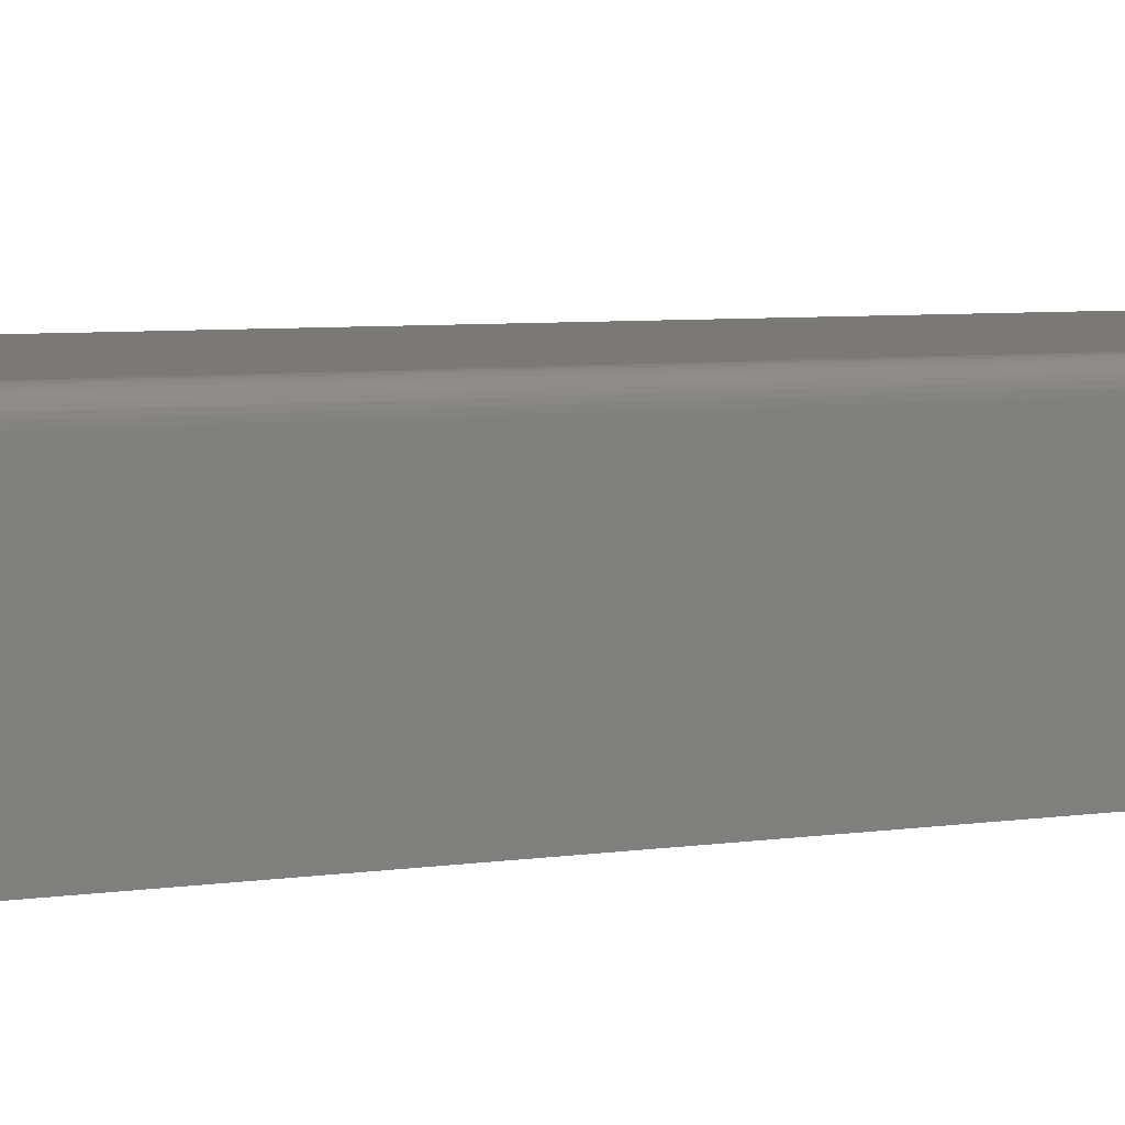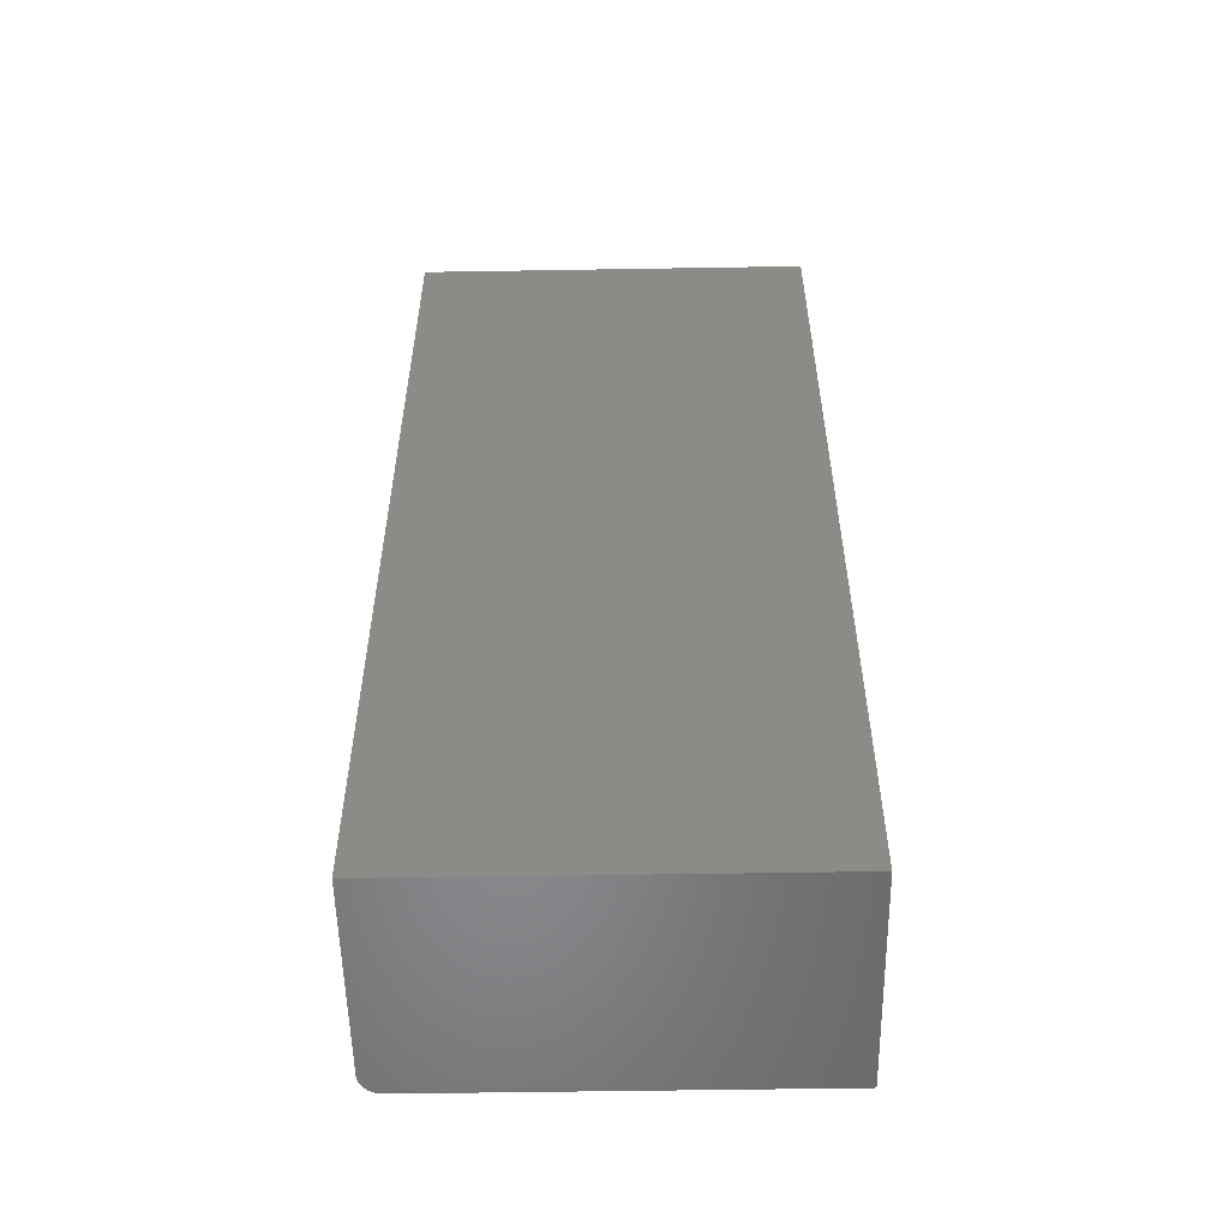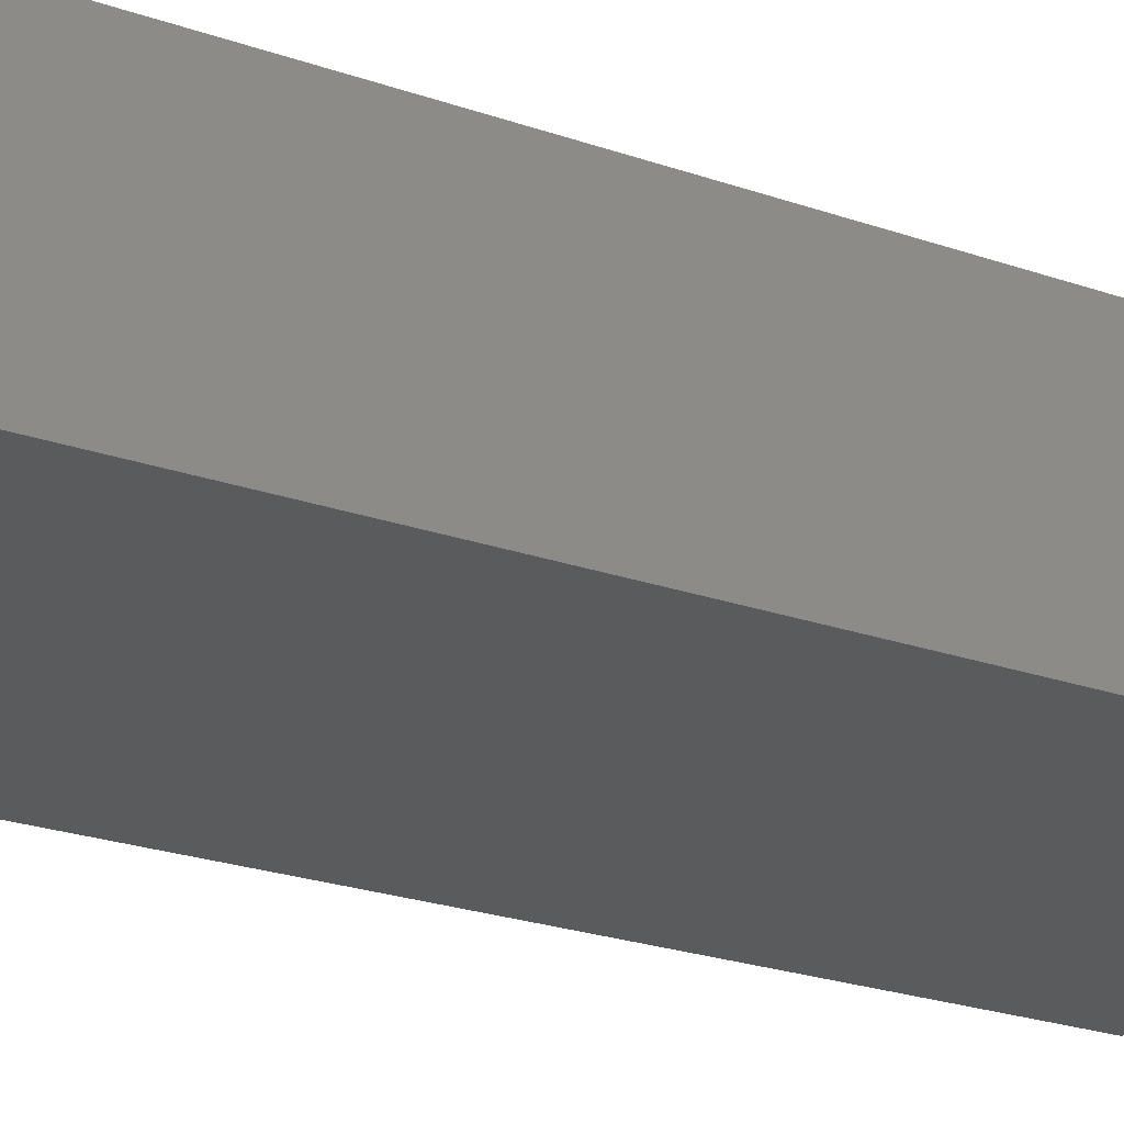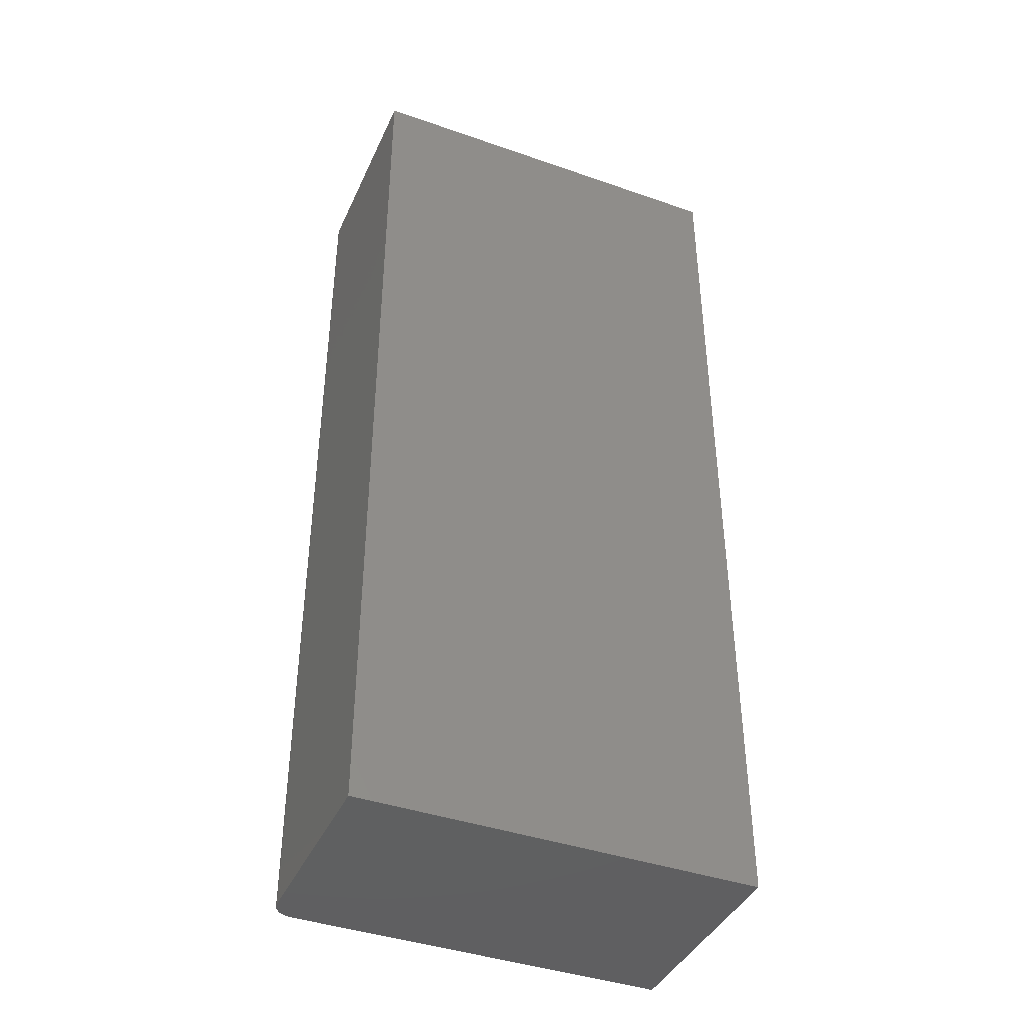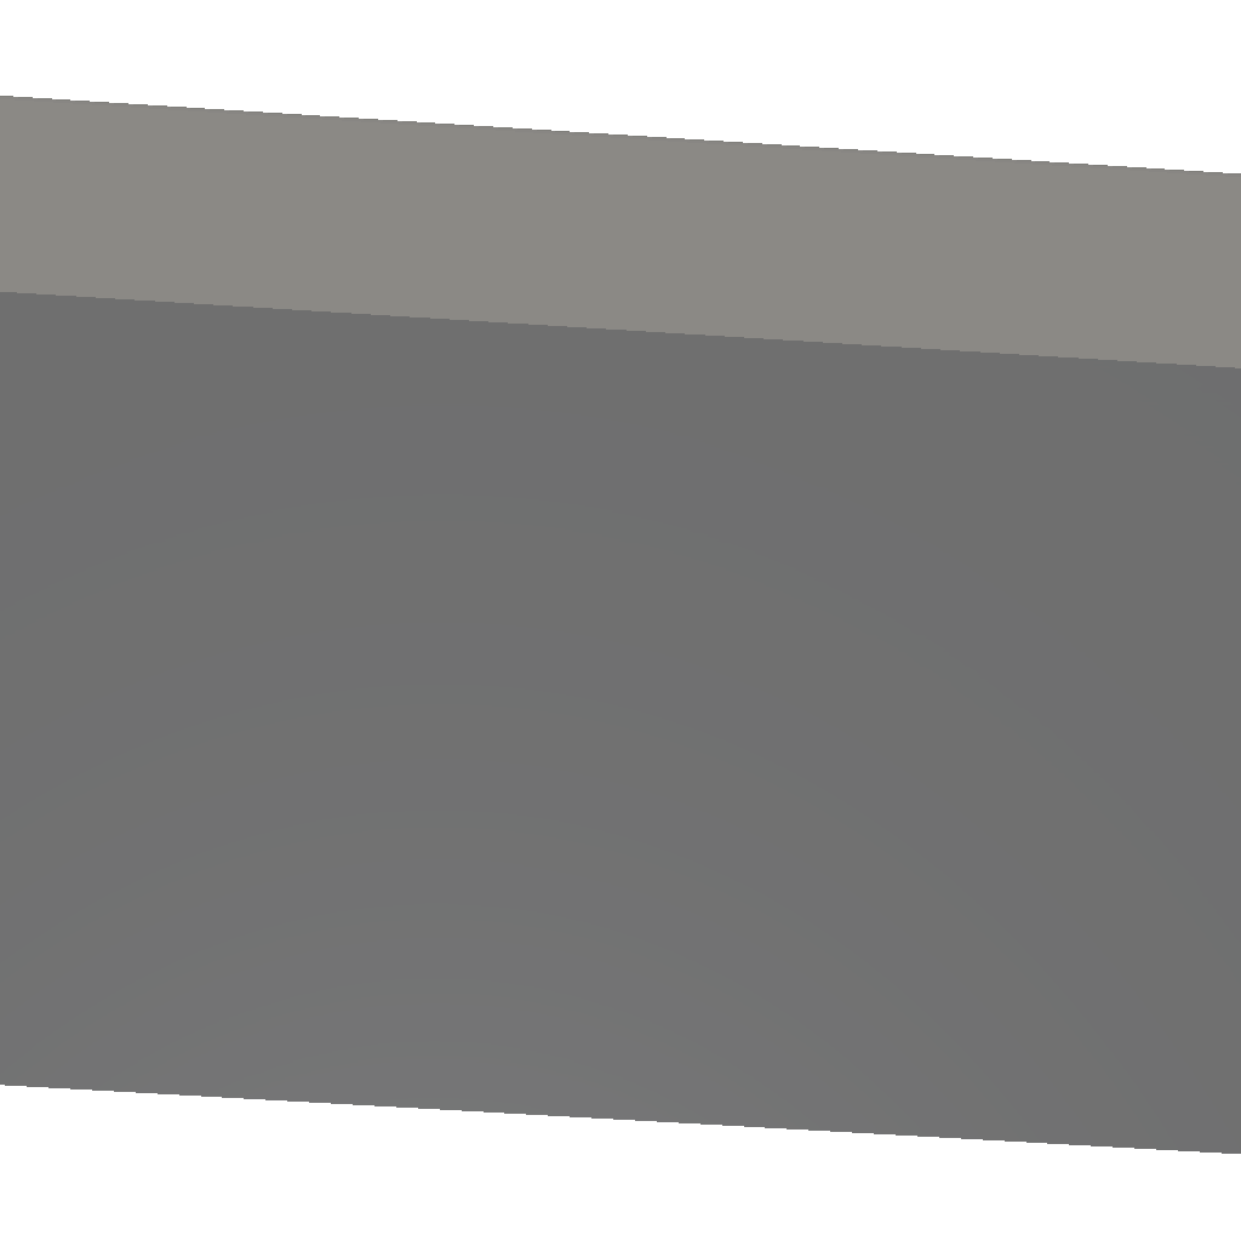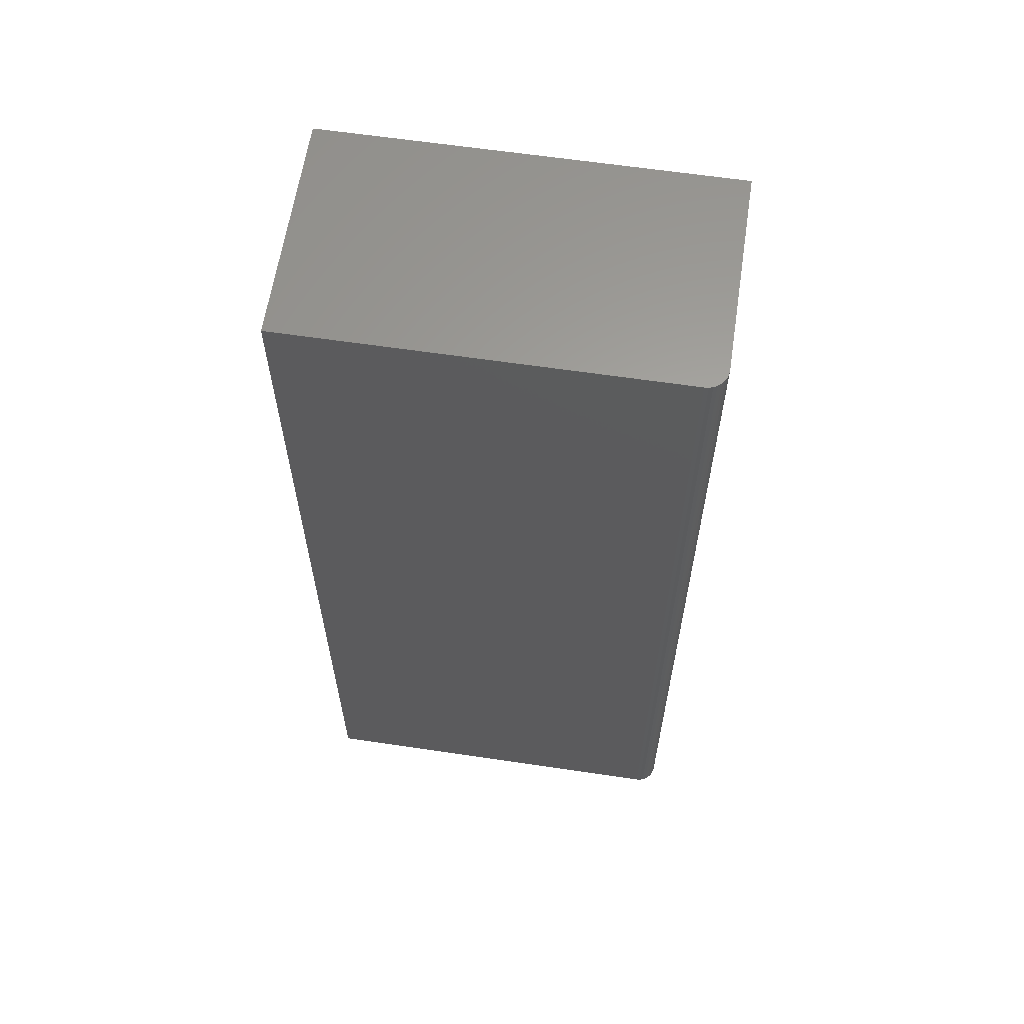
<metadata>
{"format":"stl","ext":"stl","renderer":"f3d","projection":"perspective","resolution":1024,"background":"white","views":[{"elev":6.1,"azim":65.9,"up":"+Z"},{"elev":-54.8,"azim":-179.0,"up":"+Y"},{"elev":-26.0,"azim":-118.4,"up":"+Z"},{"elev":-41.0,"azim":157.0,"up":"+Y"},{"elev":-60.8,"azim":86.1,"up":"+Z"},{"elev":62.0,"azim":8.6,"up":"+Y"}]}
</metadata>
<code>
# stl→obj: 24 verts, 44 faces
v 0.3125 -0.75 0
v 0.3125 0 -4.592e-17
v 0.3125 -0.75 0.1581
v 0.3125 9.678e-18 0.1581
v 0.3122 -0.75 0.1611
v 0.3113 -0.75 0.164
v 0.3099 -0.75 0.1667
v 0.3079 -0.75 0.1691
v 0.3056 -0.75 0.1711
v 0.3029 -0.75 0.1725
v 0.2999 -0.75 0.1734
v 0.2969 -0.75 0.1737
v 0 -0.75 0.1737
v 0 -0.75 0
v 0.2969 1.064e-17 0.1737
v 0 1.064e-17 0.1737
v 0 0 -4.592e-17
v 0.3079 1.035e-17 0.1691
v 0.3099 1.021e-17 0.1667
v 0.3113 1.004e-17 0.164
v 0.3122 9.865e-18 0.1611
v 0.2999 1.062e-17 0.1734
v 0.3029 1.056e-17 0.1725
v 0.3056 1.047e-17 0.1711
f 1 2 3
f 3 2 4
f 3 5 6
f 1 3 6
f 1 6 7
f 1 7 8
f 1 8 9
f 1 9 10
f 1 10 11
f 1 11 12
f 1 12 13
f 1 13 14
f 15 16 12
f 12 16 13
f 15 17 16
f 18 19 20
f 18 20 21
f 18 21 4
f 2 17 15
f 2 15 22
f 2 22 23
f 2 23 24
f 2 24 18
f 2 18 4
f 15 12 22
f 22 12 11
f 22 11 23
f 23 11 10
f 23 10 24
f 24 10 9
f 24 9 18
f 18 9 8
f 18 8 19
f 19 8 7
f 19 7 20
f 20 7 6
f 20 6 21
f 21 6 5
f 21 5 4
f 4 5 3
f 14 13 17
f 17 13 16
f 1 14 2
f 2 14 17

</code>
